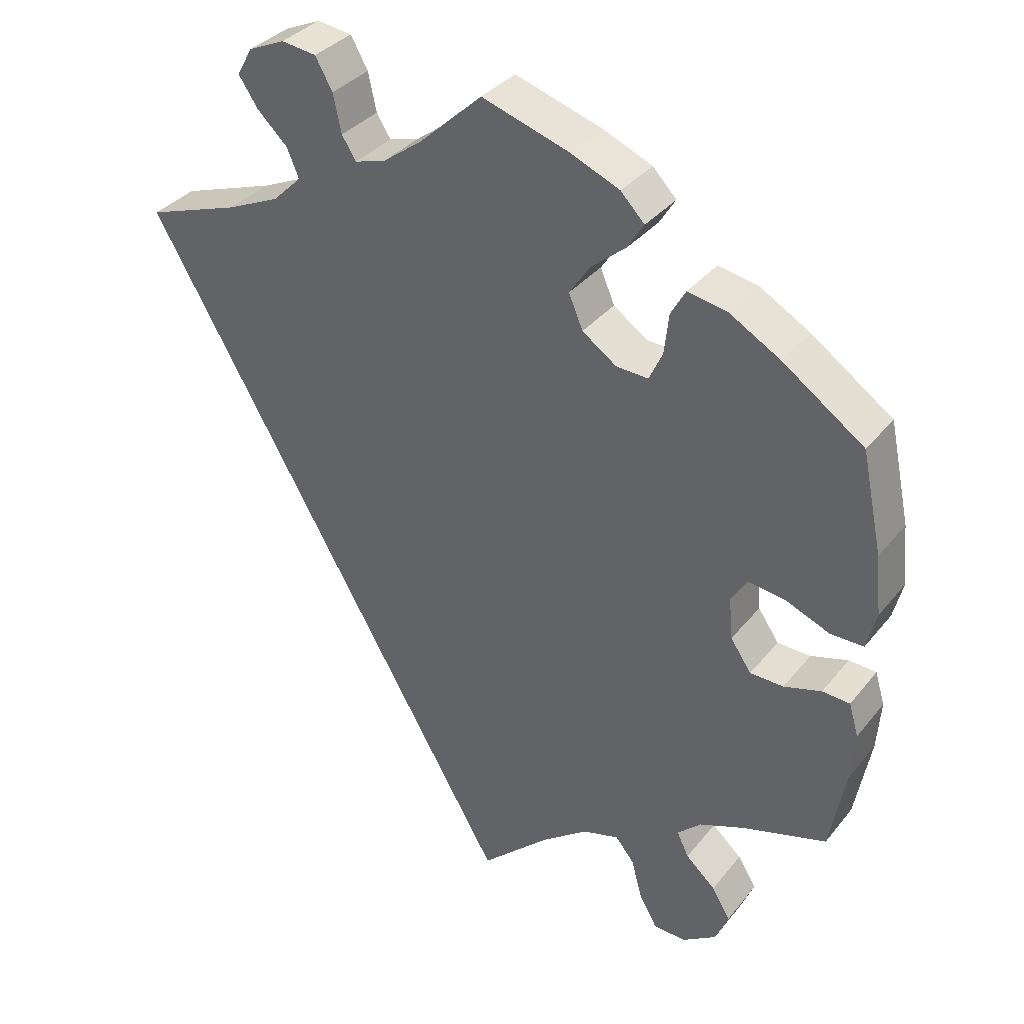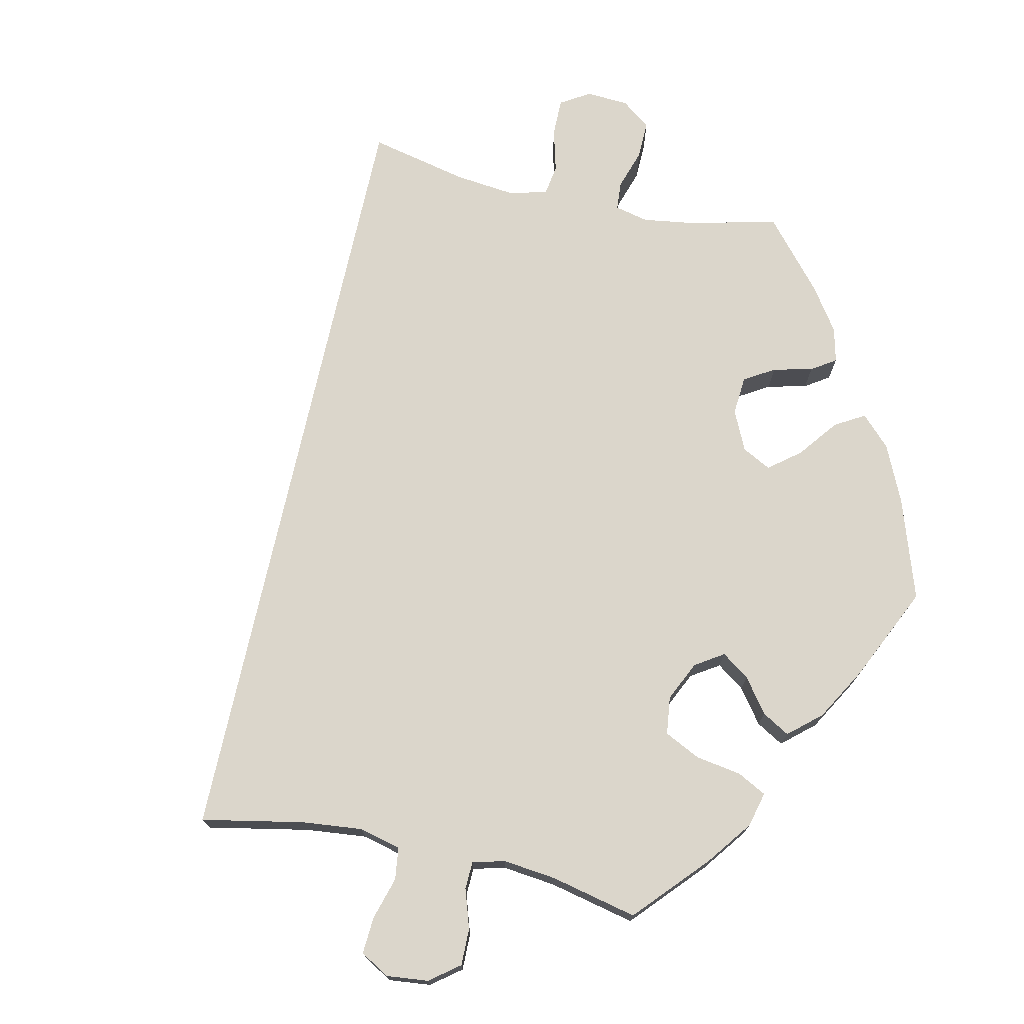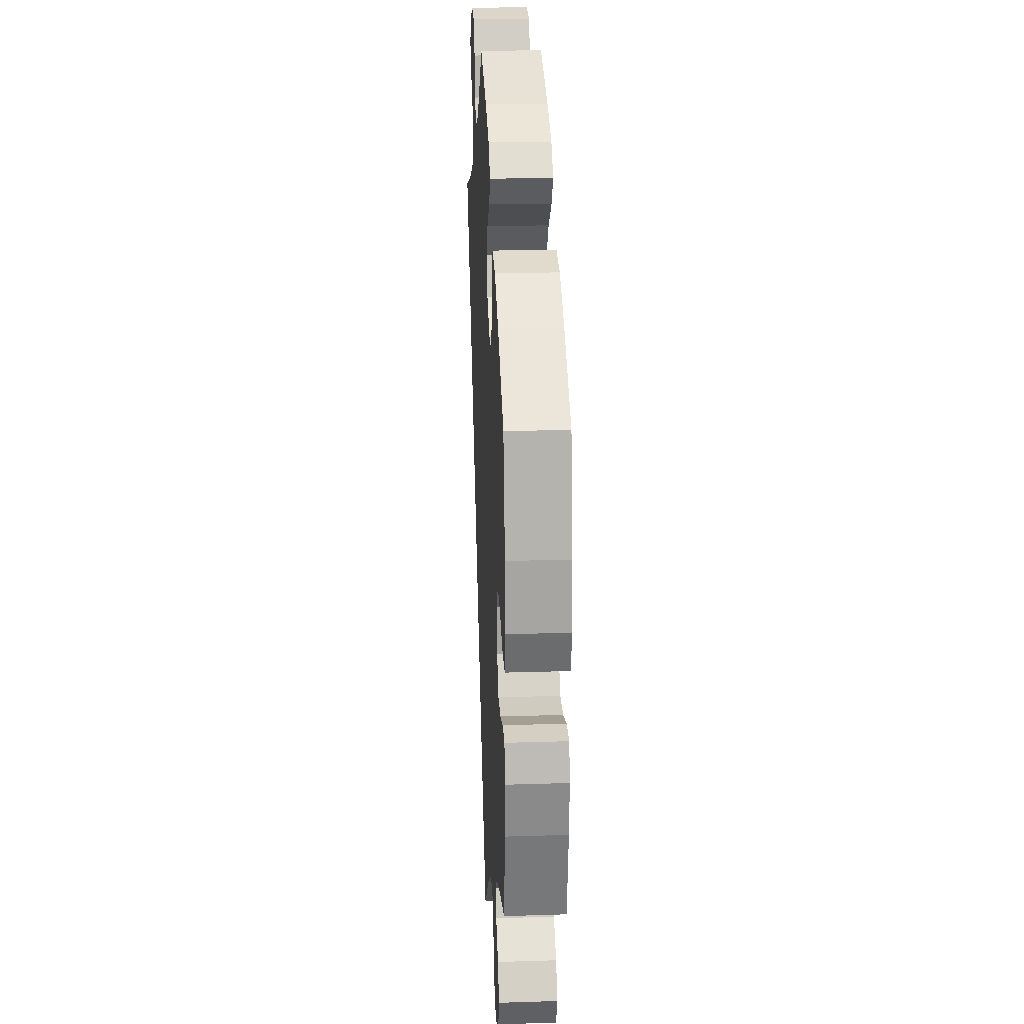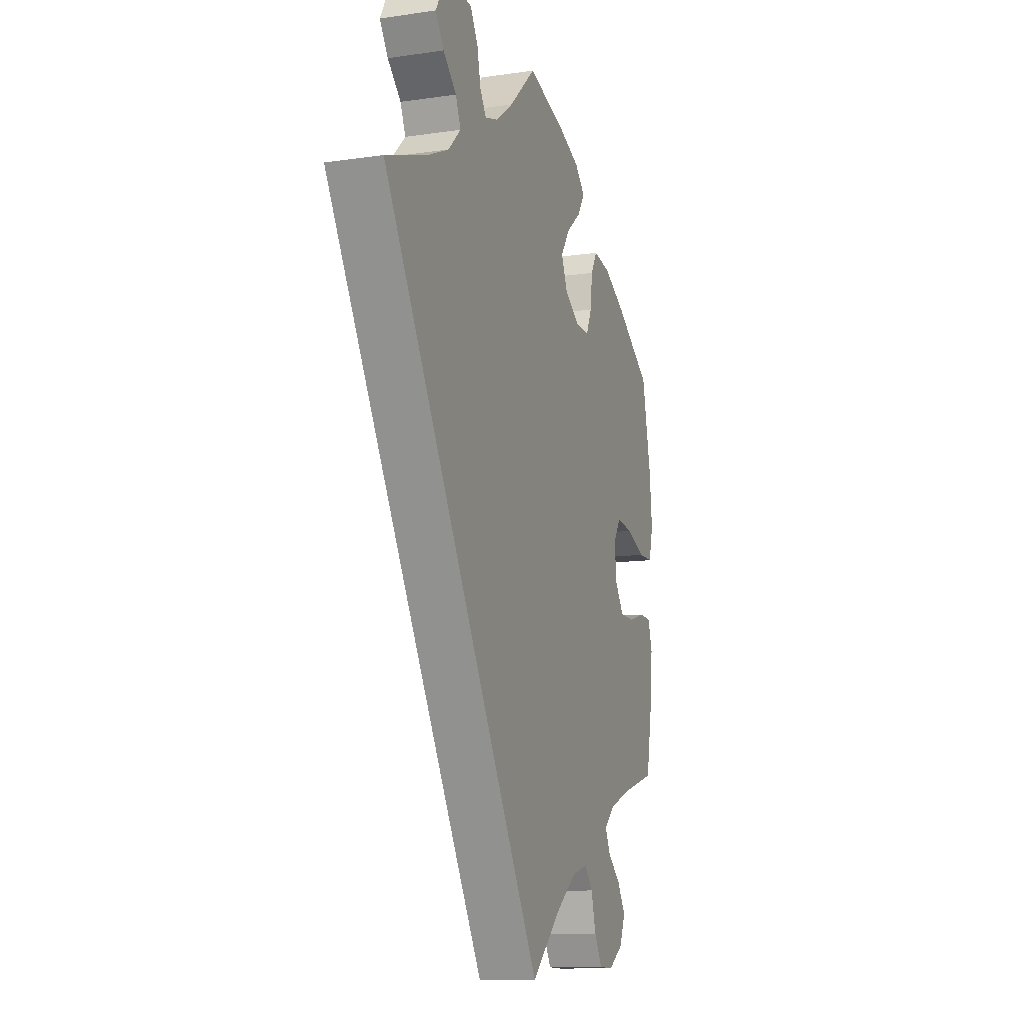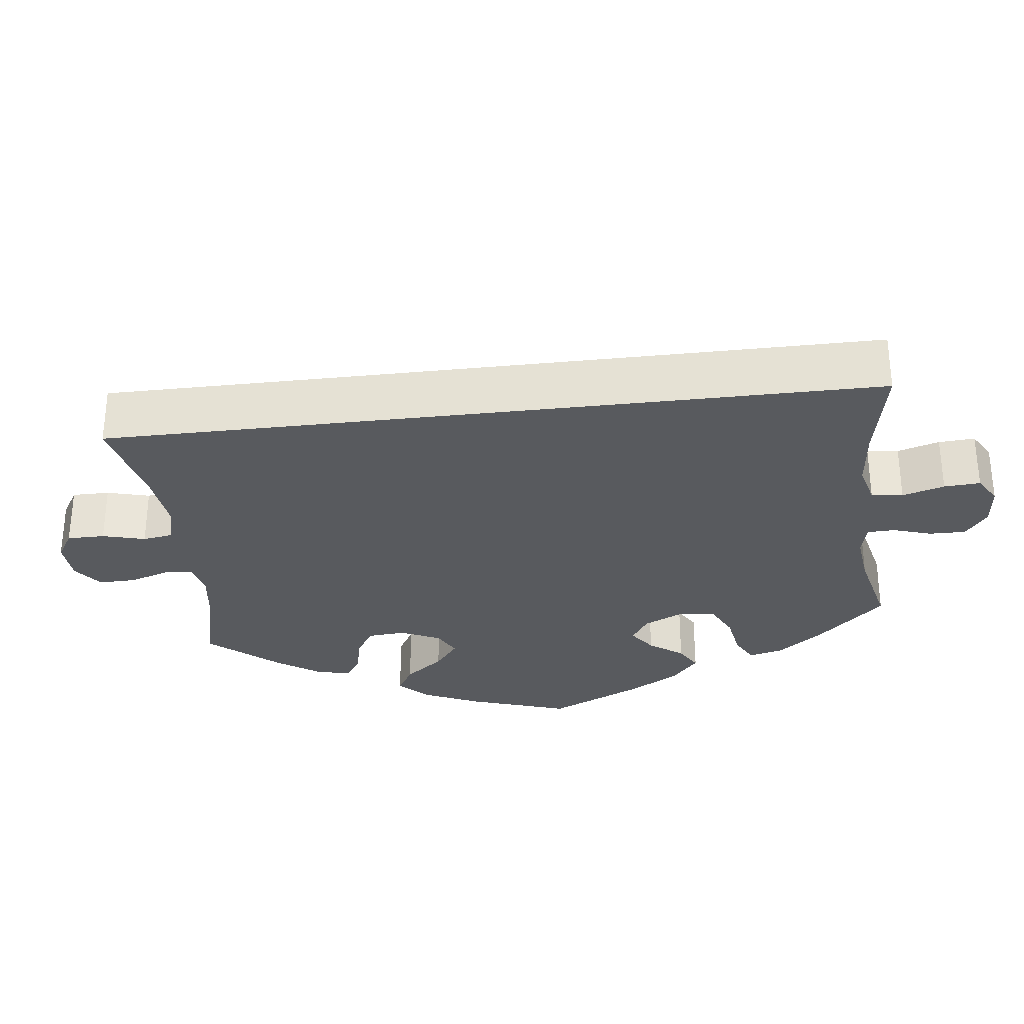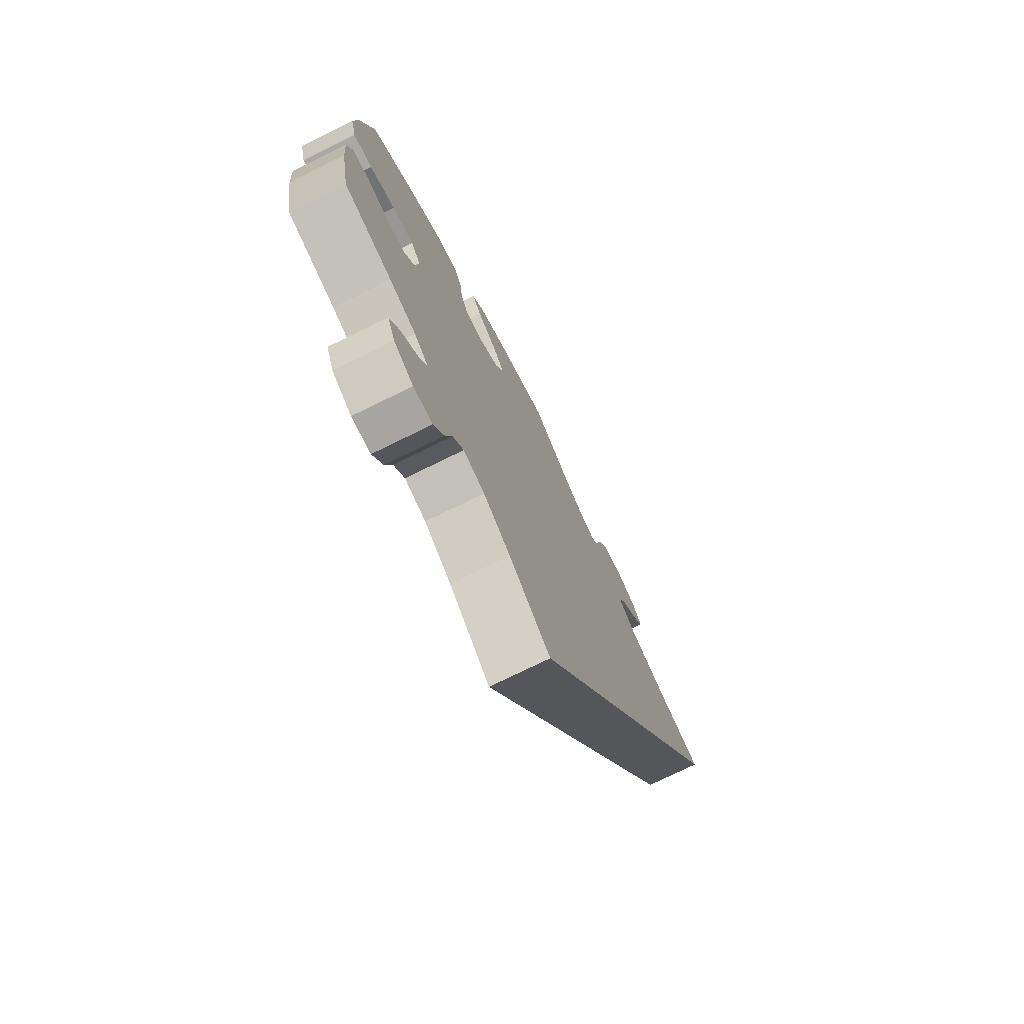
<metadata>
{"format":"obj","ext":"obj","renderer":"f3d","projection":"perspective","resolution":1024,"background":"white","views":[{"elev":35.0,"azim":33.1,"up":"+Z"},{"elev":73.5,"azim":-17.6,"up":"+Y"},{"elev":22.4,"azim":86.9,"up":"+Z"},{"elev":-11.7,"azim":-70.7,"up":"+Z"},{"elev":-30.7,"azim":-113.1,"up":"+Y"},{"elev":-75.0,"azim":116.2,"up":"+Z"}]}
</metadata>
<code>
v -0.501 0.07 0.289
v -0.376 0.07 0.332
v -0.305 0.07 0.364
v -0.266 0.07 0.402
v -0.282 0.07 0.44
v -0.323 0.07 0.479
v -0.349 0.07 0.518
v -0.328 0.07 0.555
v -0.279 0.07 0.577
v -0.232 0.07 0.571
v -0.209 0.07 0.53
v -0.198 0.07 0.479
v -0.179 0.07 0.449
v -0.138 0.07 0.461
v -0.084 0.07 0.501
v -0.001 0.07 0.578
v 0.116 0.07 0.541
v 0.182 0.07 0.513
v 0.214 0.07 0.48
v 0.192 0.07 0.445
v 0.146 0.07 0.407
v 0.118 0.07 0.365
v 0.137 0.07 0.32
v 0.183 0.07 0.288
v 0.226 0.07 0.286
v 0.244 0.07 0.325
v 0.25 0.07 0.379
v 0.27 0.07 0.414
v 0.323 0.07 0.404
v 0.391 0.07 0.365
v 0.5 0.07 0.289
v 0.528 0.07 0.156
v 0.536 0.07 0.076
v 0.523 0.07 0.025
v 0.479 0.07 0.025
v 0.42 0.07 0.049
v 0.37 0.07 0.056
v 0.348 0.07 0.021
v 0.353 0.07 -0.035
v 0.381 0.07 -0.076
v 0.426 0.07 -0.077
v 0.476 0.07 -0.062
v 0.513 0.07 -0.064
v 0.526 0.07 -0.108
v 0.521 0.07 -0.175
v 0.5 0.07 -0.289
v 0.389 0.07 -0.322
v 0.327 0.07 -0.347
v 0.295 0.07 -0.377
v 0.311 0.07 -0.41
v 0.351 0.07 -0.446
v 0.376 0.07 -0.487
v 0.358 0.07 -0.53
v 0.313 0.07 -0.56
v 0.269 0.07 -0.559
v 0.245 0.07 -0.517
v 0.23 0.07 -0.462
v 0.205 0.07 -0.431
v 0.156 0.07 -0.445
v 0.094 0.07 -0.491
v 0 0.07 -0.578
v -0.501 0 0.289
v -0.376 0 0.332
v -0.305 0 0.364
v -0.266 0 0.402
v -0.282 0 0.44
v -0.323 0 0.479
v -0.349 0 0.518
v -0.328 0 0.555
v -0.279 0 0.577
v -0.232 0 0.571
v -0.209 0 0.53
v -0.198 0 0.479
v -0.179 0 0.449
v -0.138 0 0.461
v -0.084 0 0.501
v -0.001 0 0.578
v 0.116 0 0.541
v 0.182 0 0.513
v 0.214 0 0.48
v 0.192 0 0.445
v 0.146 0 0.407
v 0.118 0 0.365
v 0.137 0 0.32
v 0.183 0 0.288
v 0.226 0 0.286
v 0.244 0 0.325
v 0.25 0 0.379
v 0.27 0 0.414
v 0.323 0 0.404
v 0.391 0 0.365
v 0.5 0 0.289
v 0.528 0 0.156
v 0.536 0 0.076
v 0.523 0 0.025
v 0.479 0 0.025
v 0.42 0 0.049
v 0.37 0 0.056
v 0.348 0 0.021
v 0.353 0 -0.035
v 0.381 0 -0.076
v 0.426 0 -0.077
v 0.476 0 -0.062
v 0.513 0 -0.064
v 0.526 0 -0.108
v 0.521 0 -0.175
v 0.5 0 -0.289
v 0.389 0 -0.322
v 0.327 0 -0.347
v 0.295 0 -0.377
v 0.311 0 -0.41
v 0.351 0 -0.446
v 0.376 0 -0.487
v 0.358 0 -0.53
v 0.313 0 -0.56
v 0.269 0 -0.559
v 0.245 0 -0.517
v 0.23 0 -0.462
v 0.205 0 -0.431
v 0.156 0 -0.445
v 0.094 0 -0.491
v 0 0 -0.578
f 60 61 1 2
f 59 60 2 3
f 58 59 3 4
f 57 58 4 5
f 54 55 56 57
f 54 57 5
f 53 54 5
f 50 51 52 53
f 49 50 53 5
f 48 49 5
f 47 48 5
f 46 47 5
f 41 42 43 44
f 40 41 44 45
f 33 34 35 36
f 33 36 37
f 32 33 37
f 31 32 37
f 30 31 37 38
f 26 27 28 29
f 25 26 29 30
f 18 19 20 21
f 18 21 22
f 15 16 17 18
f 14 15 18 22
f 13 14 22 23
f 9 10 11 12
f 9 12 13
f 8 9 13
f 7 8 13
f 40 45 46
f 39 40 46 5
f 38 39 5 6
f 25 30 38
f 24 25 38
f 13 23 24 38
f 6 7 13 38
f 63 62 122 121
f 64 63 121 120
f 65 64 120 119
f 66 65 119 118
f 118 117 116 115
f 66 118 115
f 66 115 114
f 114 113 112 111
f 66 114 111 110
f 66 110 109
f 66 109 108
f 66 108 107
f 105 104 103 102
f 106 105 102 101
f 97 96 95 94
f 98 97 94
f 98 94 93
f 98 93 92
f 99 98 92 91
f 90 89 88 87
f 91 90 87 86
f 82 81 80 79
f 83 82 79
f 79 78 77 76
f 83 79 76 75
f 84 83 75 74
f 73 72 71 70
f 74 73 70
f 74 70 69
f 74 69 68
f 107 106 101
f 66 107 101 100
f 67 66 100 99
f 99 91 86
f 99 86 85
f 99 85 84 74
f 99 74 68 67
f 1 62 63 2
f 2 63 64 3
f 3 64 65 4
f 4 65 66 5
f 5 66 67 6
f 6 67 68 7
f 7 68 69 8
f 8 69 70 9
f 9 70 71 10
f 10 71 72 11
f 11 72 73 12
f 12 73 74 13
f 13 74 75 14
f 14 75 76 15
f 15 76 77 16
f 16 77 78 17
f 17 78 79 18
f 18 79 80 19
f 19 80 81 20
f 20 81 82 21
f 21 82 83 22
f 22 83 84 23
f 23 84 85 24
f 24 85 86 25
f 25 86 87 26
f 26 87 88 27
f 27 88 89 28
f 28 89 90 29
f 29 90 91 30
f 30 91 92 31
f 31 92 93 32
f 32 93 94 33
f 33 94 95 34
f 34 95 96 35
f 35 96 97 36
f 36 97 98 37
f 37 98 99 38
f 38 99 100 39
f 39 100 101 40
f 40 101 102 41
f 41 102 103 42
f 42 103 104 43
f 43 104 105 44
f 44 105 106 45
f 45 106 107 46
f 46 107 108 47
f 47 108 109 48
f 48 109 110 49
f 49 110 111 50
f 50 111 112 51
f 51 112 113 52
f 52 113 114 53
f 53 114 115 54
f 54 115 116 55
f 55 116 117 56
f 56 117 118 57
f 57 118 119 58
f 58 119 120 59
f 59 120 121 60
f 60 121 122 61
f 61 122 62 1

</code>
